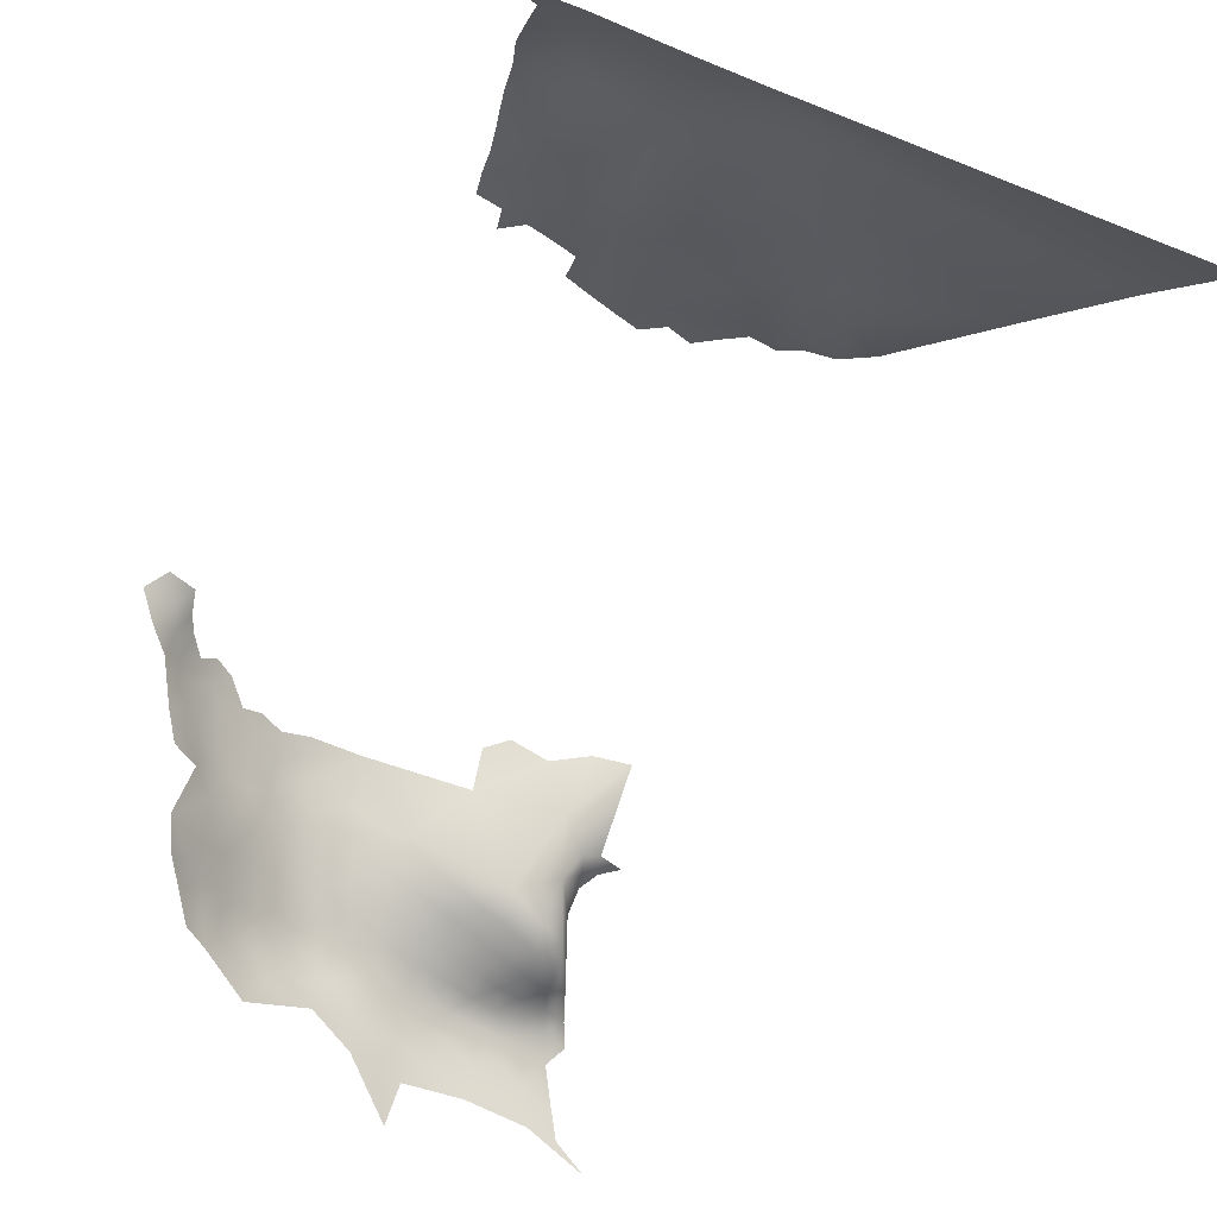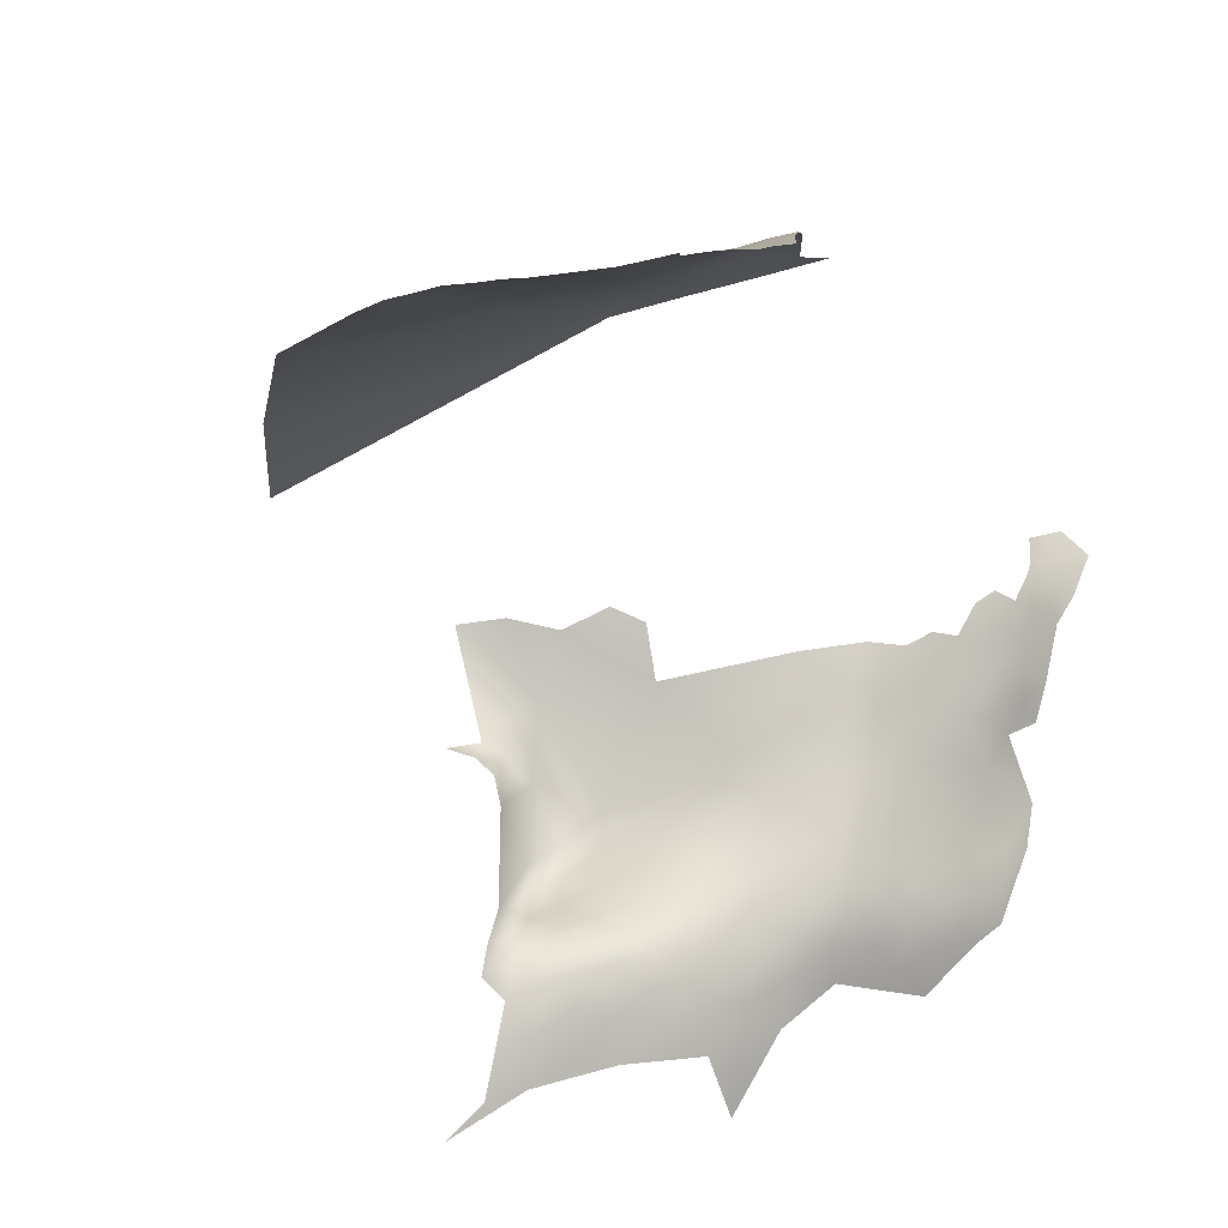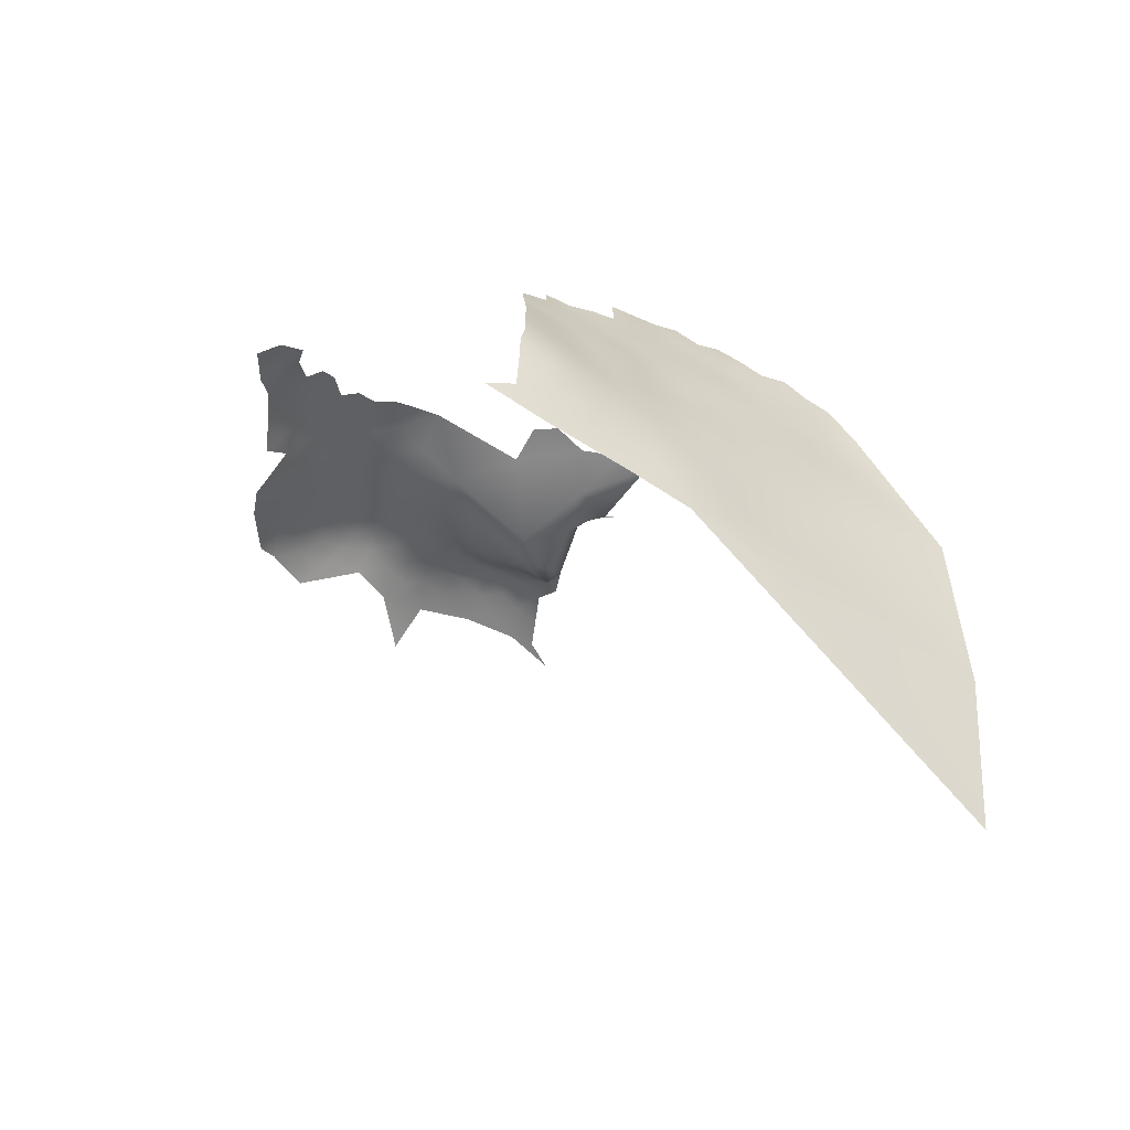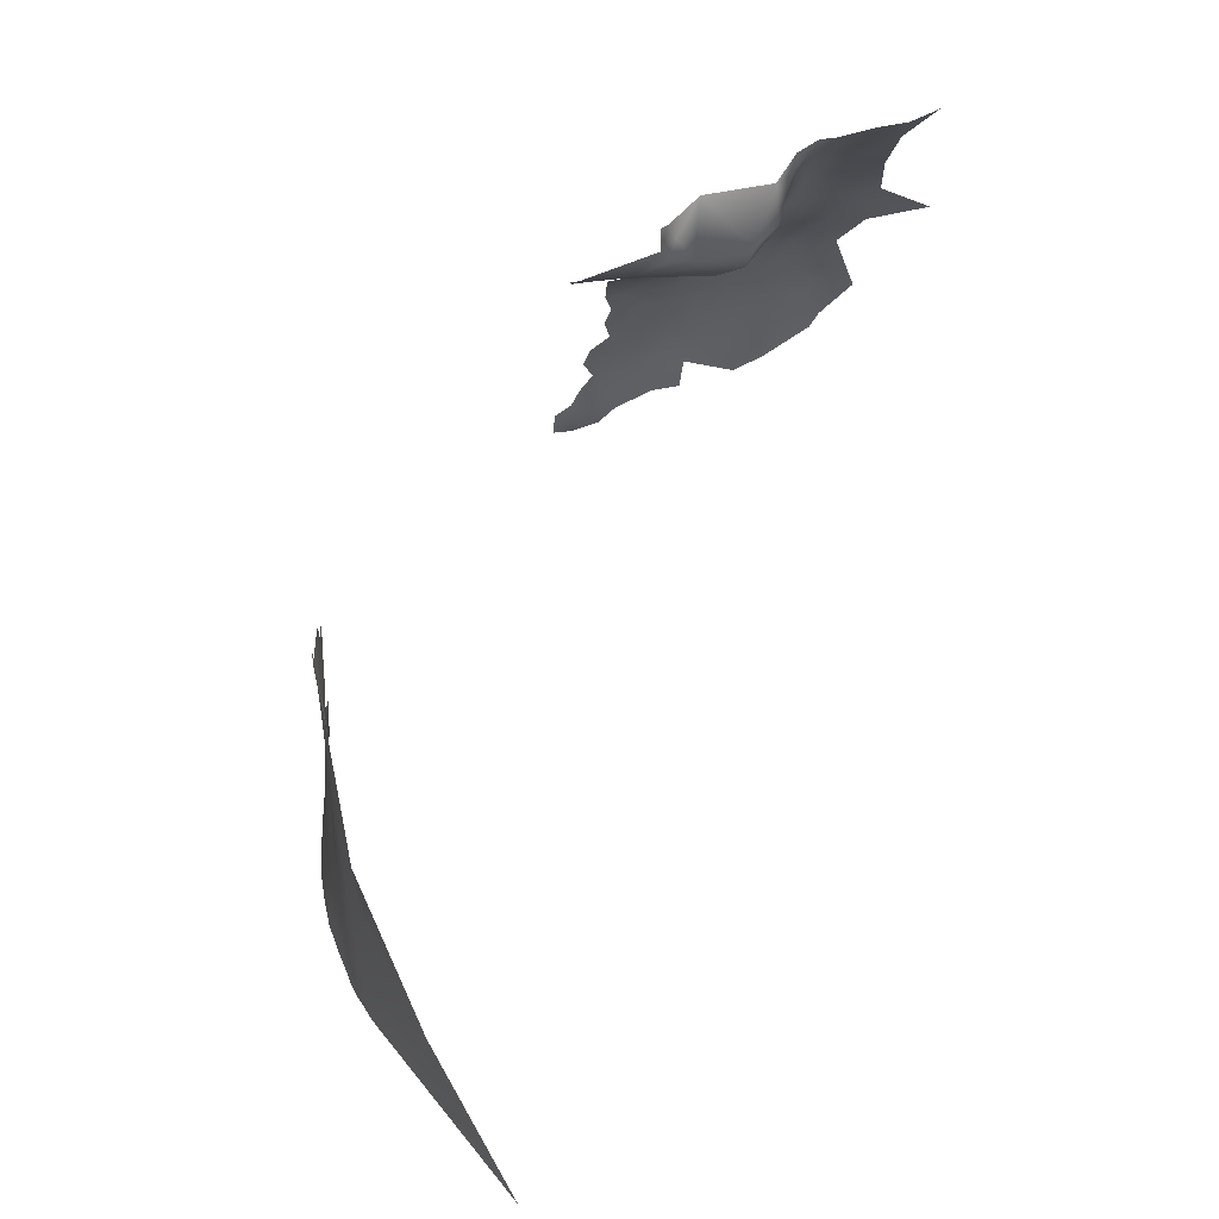
<metadata>
{"format":"obj","ext":"obj","renderer":"f3d","projection":"perspective","resolution":1024,"background":"white","views":[{"elev":-31.3,"azim":-12.2,"up":"+Z"},{"elev":6.9,"azim":-175.3,"up":"+Z"},{"elev":-69.0,"azim":-18.6,"up":"+Y"},{"elev":5.9,"azim":93.9,"up":"+Y"}]}
</metadata>
<code>
v -809.3 401.2 579.3
v -809.5 404.1 579.2
v -809.3 398.5 579.6
v -786.1 421.2 576
v -783.6 419.8 575.8
v -781 418.3 575.5
v -778 419.6 575.2
v -791.3 421 576.6
v -793.9 419.3 576.9
v -791.2 417.7 576.4
v -788.7 419.5 576.3
v -796.7 417.7 577.6
v -793.9 416 576.8
v -799.3 416.2 578.1
v -786.1 418 575.9
v -788.6 416.2 576.1
v -783.6 416.6 575.5
v -778 416.6 574.8
v -780.9 415.1 575.1
v -791.2 414.4 576.2
v -794 412.9 576.7
v -791.1 411.3 576.1
v -788.5 412.8 575.9
v -788.4 409.7 575.8
v -796.7 414.4 577.4
v -809.4 393.1 580
v -809.4 396 579.8
v -806.6 391.4 579.4
v -806.7 394.6 579.3
v -809.3 390 580
v -807 397.3 579.3
v -806.9 402.5 578.9
v -806.8 399.6 579.1
v -785.8 411.1 575.4
v -785.9 414.4 575.6
v -783.3 412.9 575.1
v -777.9 413.3 574.3
v -775.5 418.2 574.6
v -775.1 415.1 573.9
v -780.8 411.7 574.7
v -777.9 409.6 573.8
v -773.6 410.8 572.8
v -775.5 407.3 572.7
v -778.1 405.9 573.3
v -780.8 407.7 574.2
v -807 405.4 578.9
v -806.9 408.2 578.6
v -806.8 411 578.5
v -804.2 409.7 578.4
v -804.3 406.7 578.5
v -801.6 408.1 578.2
v -801.6 411.2 578.2
v -799 409.6 577.8
v -799 412.7 577.8
v -804.4 403.7 578.6
v -804.3 400.6 578.6
v -801.8 402.1 578.2
v -801.7 405.2 578.1
v -801.6 398.8 578.1
v -799 400.4 577.6
v -799 403.8 577.5
v -798.7 396.8 577.3
v -796.1 398.5 576.6
v -796.3 402.1 576.8
v -801.6 395.2 577.9
v -798.6 393.4 577.1
v -795.9 395.1 576.4
v -796.3 405.4 576.9
v -793.4 400.3 575.9
v -793.5 403.8 576.2
v -793.5 396.9 575.8
v -790.4 402.1 575.5
v -790.5 405.2 575.8
v -790.3 398.9 575.3
v -787.4 400.4 574.8
v -787.6 403.5 575.2
v -787.8 406.7 575.5
v -784.5 401.8 574.3
v -785 405 574.8
v -793.5 407 576.3
v -809.5 406.9 578.9
v -799 406.9 577.6
v -804.4 397.2 578.6
v -803.6 389.6 578.5
v -804 393.1 578.6
v -806.3 388.1 579.2
v -785.7 408.1 575.2
v -783.2 409.6 574.9
v -809.7 386.7 579.7
v -790.6 408.2 576
v -812.2 376.9 577.3
v -809.2 379.4 577.4
v -809.4 382.8 578.6
v -805.7 381.6 577.4
v -806.6 384.8 578.7
v -787.5 397.1 574.5
v -784.5 398.7 573.9
v -790.5 395.5 575.1
v -781.9 400.6 573.6
v -784.8 395.3 573.6
v -781.3 396.4 572.8
v -834.8 439.8 553.4
v -832.5 439.6 555.4
v -800.5 387.8 577.2
v -800.8 391.4 577.6
v -797.7 389.6 576.5
v -803.6 385.9 578
v -787.5 393.5 574.1
v -829.8 441.7 555
v -775.6 404 572.4
v -805.5 377 575.5
v -797.2 385.9 575.7
v -800.7 383.9 576.4
v -797.1 382.1 574.7
v -800.9 380.2 575.3
v -796.7 377.9 573.2
v -793.6 380.7 573.4
v -793.6 384.1 574.3
v -789.7 378.4 571.3
v -790 382.4 572.8
v -793.7 388.2 575.1
v -790.3 386.4 573.8
v -784.7 392.2 573.1
v -790.4 391.2 574.5
v -793.4 393.1 575.5
v -787.3 389.5 573.3
v -796.6 411.3 577.3
v -793.4 409.8 576.5
v -821.7 452.7 548.5
v -823.8 451.2 548
v -825.2 449.5 550.5
v -822.1 452.9 546.1
v -826 449.6 547.2
v -824.4 451.3 545.2
v -822.6 453.1 543.3
v -819.7 454.3 547.6
v -820.1 454.6 544.5
v -778.2 401.6 572.6
v -772.6 418 573.9
v -796.3 408.5 577
v -783.1 406.6 574.6
v -787.1 385.4 572.4
v -816.6 455.6 548
v -817.9 455.9 545.8
v -769.4 415.1 572.7
v -818.1 456.4 543.1
v -820.5 455 541.6
v -795.8 391.8 576.2
v -785.8 381.1 570.7
v -777.4 378.9 566.5
v -779.6 383.7 569
v -831.6 441.2 553
v -831.3 442.8 550.9
v -829.4 444.8 552
v -830.4 444.7 549.2
v -828.5 446.5 550.4
v -829.1 446.6 547.5
v -830.7 444.9 546.5
v -829.4 446.7 544.7
v -831.2 444.8 543.6
v -832.1 442.6 548
v -827.6 448.5 545.8
v -828.1 448.7 543.2
v -829.3 446.7 542
v -830.4 445.3 540.2
v -833.6 440.9 550.1
v -828.1 448.3 539.6
v -826.7 450.1 541.2
v -829.9 443 553
v -815.2 457.8 540.9
v -815.2 457.1 544.6
v -818.5 456.8 540
v -783.7 388.4 571.8
v -784.3 383.8 570.9
v -824.7 452 541.6
v -822.4 453.8 540.6
v -827.3 448.2 548.7
v -826.8 447.9 551.3
v -773.8 400.4 571.2
v -776.3 397.4 571.4
v -774.3 392.9 569.6
v -796.4 456.8 550.8
v -826.2 450 544.2
v -820.9 455.5 538.3
v -818.9 457.5 536.6
v -818.8 458.3 533.6
v -818.8 459.1 530.8
v -818.8 459.9 528
v -820.9 458.1 529.1
v -820.8 457.2 531.8
v -816.7 460.2 532.5
v -816.7 461 529.7
v -822.7 456.3 530
v -822.5 457.2 527.2
v -822.1 457.5 524
v -824.1 455.8 525.5
v -824.2 455.4 528.1
v -820.4 459 526.1
v -819.2 459.3 522.7
v -817.5 460.7 524.9
v -824.5 454.3 530.4
v -822.9 455.3 532.8
v -820.9 456.4 534.7
v -826.2 453.7 527.3
v -816.5 461.6 527.1
v -816.8 459.2 535.4
v -814 461.7 531
v -814.2 462.6 528.3
v -822.9 454.4 535.6
v -824.5 453.4 533.1
v -826.4 452.5 530.4
v -821.4 457.1 519.9
v -817 458.1 538.2
v -814.3 459.3 537
v -814.2 460.6 534
v -823.5 453.3 538.4
v -824.7 452.6 535.9
v -813.9 462.8 525.1
v -826.4 451.3 533.5
v -811 463.8 526.3
v -811.2 462.9 529.6
v -814.4 461.9 522
v -828 451.6 528.5
v -827.5 452.3 524.9
v -828 450.4 530.9
v -825.7 453.9 523.7
v -811.2 459.2 538.4
v -811.2 460.4 535
v -811.7 458.2 542
v -806.3 458.5 539.3
v -807.7 459.8 536.2
v -807.9 461.3 533.2
v -804.5 459 536.6
v -804.4 460.4 534.3
v -804.5 462.6 531.3
v -801.2 458.9 534.9
v -801.3 461.1 532.6
v -801.1 463.6 529.8
v -798.2 459.4 532.9
v -798.3 461.9 530.8
v -798.1 464.6 528.5
v -795.5 459.9 531.3
v -795.6 462.9 529.3
v -795.6 465.7 527.6
v -792.8 461 529.7
v -793.1 464 528.3
v -792.7 458.4 531.7
v -790.2 460.5 530.7
v -790.4 462.6 528.2
v -793.2 466.8 527.2
v -790.8 465.5 527.6
v -790.3 468 526.7
v -788.6 466.9 528.5
v -795.8 457.6 534.8
v -797.9 467 527
v -797.1 469.2 524.8
v -800.1 467.9 525.8
v -800.5 465.8 527.7
v -795.2 468.3 526.5
v -797.7 469.5 520.9
v -800.2 468.6 522.9
v -802.6 466.6 526.6
v -803.3 464.7 528.8
v -792.5 469 526
v -808.1 462.7 530.6
v -788.1 469.9 526.4
v -787.8 471.2 524.2
v -790.2 469.9 525.2
v -789.6 471.5 522.4
v -792.9 470.3 524.1
v -802.9 467.4 523.5
v -804.8 465.3 527.4
v -805.7 465.9 525
v -807.6 464.2 527.8
v -788.9 472.5 518.3
v -791.9 471.5 519.9
v -805.7 463.7 529.4
v -801.6 468.3 520
v -788.2 473 515
v -791.4 471.7 515.7
v -787.9 463.7 538.4
v -783.9 462.1 540.2
v -788.2 461.3 538.7
v -788.6 458.8 539.6
v -786.5 459.9 540.3
v -786.3 462.5 539.5
v -790.6 457.5 543.2
v -790.5 459.1 537
v -788.7 465.7 536.3
v -811.2 457.3 547.5
v -826.4 450.6 537.6
v -810.7 464.1 522.8
v -810.2 464.1 518.8
v -807.3 465.5 516.2
v -808 465.3 521.1
v -798.1 469.4 517.2
v -804.8 467.2 517.4
v -794.9 470.5 521.8
v -811.1 461.7 532.2
v -794.8 470.6 518.3
v -806.5 465.2 512
v -781.7 403.8 573.9
v -808.3 465.1 523.8
v -805.6 466.6 521.5
v -772.5 414.7 573.1
v -807.2 465.7 518.8
v -772.3 405.2 571.6
v -785.2 474 512.1
v -784 456.6 549.2
v -799.2 457 549.6
v -795.8 457.3 546.9
v -792.5 457 548.9
v -788.1 456.6 549.8
v -829.7 448.8 530.5
v -800 457.4 544.9
v -830.1 447.2 533.8
v -752.9 370.7 551.8
v -759.4 401.1 568.3
v -755.1 385.7 560.6
f 183 163 162
f 283 285 286
f 283 284 285
f 109 169 152
f 268 252 266
f 177 156 178
f 193 197 201
f 153 152 169
f 33 3 31
f 244 250 259
f 270 264 268
f 193 190 189
f 255 244 259
f 223 225 211
f 156 177 157
f 253 266 252
f 194 193 189
f 194 197 193
f 264 252 268
f 155 156 157
f 155 157 158
f 33 1 3
f 153 169 154
f 154 156 155
f 154 155 153
f 140 127 53
f 203 202 209
f 281 283 286
f 258 257 262
f 251 253 252
f 2 46 81
f 51 82 53
f 187 190 186
f 241 244 255
f 192 188 187
f 209 202 210
f 187 191 192
f 159 160 158
f 159 158 157
f 256 255 259
f 204 223 211
f 187 188 189
f 187 189 190
f 81 46 47
f 159 162 163
f 185 206 186
f 265 277 274
f 161 155 158
f 161 153 155
f 32 2 1
f 32 46 2
f 258 241 255
f 258 255 257
f 49 48 47
f 246 250 244
f 191 187 186
f 191 186 206
f 78 99 302
f 198 189 188
f 198 194 189
f 202 201 210
f 23 20 22
f 34 87 88
f 53 52 51
f 31 3 27
f 53 127 54
f 132 130 129
f 132 134 130
f 50 49 47
f 177 133 162
f 51 50 58
f 250 246 251
f 133 183 162
f 51 52 49
f 51 49 50
f 58 50 55
f 256 257 255
f 205 188 192
f 202 193 201
f 32 1 33
f 24 23 22
f 85 29 28
f 161 166 153
f 25 54 127
f 203 185 186
f 203 186 190
f 50 47 46
f 133 130 134
f 133 134 183
f 54 52 53
f 177 178 131
f 58 55 57
f 140 53 82
f 215 206 214
f 215 191 206
f 264 259 250
f 217 209 210
f 77 24 90
f 6 17 19
f 141 45 88
f 17 5 15
f 17 6 5
f 136 132 129
f 88 36 34
f 299 221 207
f 216 209 217
f 87 24 77
f 87 34 24
f 213 206 185
f 38 7 18
f 135 134 132
f 202 203 190
f 202 190 193
f 55 56 57
f 90 24 22
f 90 22 128
f 175 135 176
f 146 147 137
f 140 68 80
f 208 192 207
f 208 205 192
f 10 11 8
f 9 10 8
f 217 210 219
f 68 140 82
f 23 24 34
f 263 262 272
f 77 90 73
f 76 73 72
f 76 77 73
f 127 21 25
f 137 132 136
f 35 23 34
f 35 34 36
f 148 125 67
f 25 21 13
f 137 135 132
f 80 68 70
f 29 31 27
f 29 27 26
f 196 197 194
f 11 10 16
f 11 16 15
f 59 56 83
f 59 57 56
f 68 82 61
f 147 176 135
f 147 135 137
f 162 159 157
f 162 157 177
f 137 144 146
f 137 136 144
f 258 262 263
f 258 263 238
f 147 146 172
f 299 265 221
f 163 164 159
f 55 46 32
f 55 50 46
f 60 57 59
f 208 207 221
f 299 232 265
f 235 263 277
f 64 68 61
f 32 56 55
f 32 33 56
f 133 177 131
f 64 70 68
f 25 12 14
f 245 246 243
f 21 20 13
f 36 40 19
f 28 29 26
f 28 26 30
f 4 15 5
f 4 11 15
f 147 184 176
f 147 172 184
f 60 64 61
f 168 163 183
f 61 58 57
f 61 57 60
f 82 51 58
f 82 58 61
f 79 77 76
f 79 87 77
f 238 241 258
f 131 130 133
f 243 246 244
f 243 244 241
f 37 39 18
f 160 159 164
f 69 63 71
f 88 40 36
f 97 99 78
f 12 13 9
f 12 25 13
f 97 78 75
f 282 286 285
f 96 74 98
f 96 75 74
f 136 143 144
f 13 10 9
f 302 79 78
f 302 141 79
f 214 206 213
f 216 176 184
f 288 284 283
f 83 33 31
f 83 56 33
f 250 252 264
f 250 251 252
f 171 146 144
f 23 16 20
f 23 35 16
f 21 22 20
f 80 90 128
f 219 211 225
f 138 179 110
f 195 196 194
f 195 194 198
f 63 67 71
f 63 62 67
f 170 213 172
f 269 270 268
f 294 306 297
f 128 22 21
f 292 303 295
f 140 80 128
f 69 74 72
f 10 20 16
f 10 13 20
f 141 87 79
f 141 88 87
f 277 272 274
f 277 263 272
f 245 247 248
f 38 18 39
f 267 269 268
f 267 268 266
f 67 66 148
f 67 62 66
f 65 66 62
f 160 164 165
f 245 248 249
f 207 192 191
f 207 191 215
f 200 188 205
f 200 198 188
f 84 28 86
f 84 85 28
f 247 242 254
f 247 245 242
f 75 76 72
f 75 72 74
f 103 109 152
f 97 75 96
f 242 243 240
f 242 245 243
f 291 167 168
f 166 152 153
f 100 101 97
f 101 99 97
f 18 7 6
f 18 6 19
f 175 168 183
f 224 223 204
f 35 17 15
f 35 15 16
f 211 210 201
f 211 219 210
f 239 237 236
f 43 41 44
f 228 215 214
f 228 214 227
f 41 45 44
f 106 105 104
f 63 64 60
f 170 146 171
f 170 172 146
f 239 242 240
f 239 240 237
f 65 59 83
f 65 62 59
f 60 59 62
f 60 62 63
f 175 176 216
f 240 243 241
f 240 241 238
f 70 72 73
f 70 69 72
f 226 224 204
f 125 71 67
f 102 103 152
f 102 152 166
f 123 100 108
f 273 274 272
f 172 213 185
f 172 185 184
f 293 295 306
f 314 225 223
f 304 295 303
f 304 303 273
f 118 122 121
f 234 237 235
f 167 165 164
f 175 134 135
f 175 183 134
f 43 44 110
f 43 110 307
f 14 54 25
f 104 84 107
f 104 105 84
f 37 19 40
f 37 18 19
f 304 306 295
f 69 64 63
f 69 70 64
f 126 123 108
f 126 108 124
f 204 201 197
f 204 211 201
f 86 28 30
f 86 30 89
f 271 304 273
f 235 277 265
f 203 184 185
f 100 96 108
f 100 97 96
f 93 94 95
f 107 86 95
f 107 84 86
f 83 31 29
f 80 70 73
f 80 73 90
f 279 280 275
f 78 76 75
f 78 79 76
f 303 292 220
f 184 209 216
f 184 203 209
f 113 104 107
f 126 142 173
f 235 238 263
f 42 305 39
f 105 85 84
f 234 232 231
f 249 251 246
f 249 246 245
f 227 231 228
f 42 37 41
f 42 39 37
f 237 240 238
f 237 238 235
f 218 205 208
f 230 231 227
f 93 92 94
f 293 292 295
f 139 38 39
f 105 66 65
f 105 65 85
f 228 232 299
f 228 231 232
f 42 41 43
f 108 96 98
f 41 37 40
f 276 275 280
f 311 315 310
f 299 215 228
f 299 207 215
f 114 117 118
f 292 218 220
f 235 232 234
f 235 265 232
f 95 86 89
f 167 163 168
f 167 164 163
f 104 112 106
f 104 113 112
f 36 17 35
f 36 19 17
f 233 234 231
f 291 217 219
f 300 276 280
f 305 139 39
f 305 145 139
f 125 98 71
f 173 123 126
f 93 95 89
f 236 237 234
f 236 234 233
f 311 310 182
f 212 195 199
f 208 221 220
f 208 220 218
f 271 257 261
f 271 262 257
f 106 148 66
f 106 66 105
f 138 110 44
f 120 122 118
f 270 259 264
f 230 233 231
f 196 226 204
f 196 204 197
f 114 112 113
f 114 113 115
f 128 21 127
f 128 127 140
f 112 114 118
f 112 118 121
f 71 74 69
f 71 98 74
f 120 118 117
f 271 261 278
f 262 273 272
f 262 271 273
f 45 141 302
f 83 85 65
f 83 29 85
f 260 256 298
f 171 144 143
f 300 296 260
f 293 306 294
f 261 257 256
f 261 256 260
f 138 302 99
f 239 254 242
f 300 298 276
f 300 260 298
f 120 142 122
f 230 227 229
f 45 40 88
f 45 41 40
f 199 198 200
f 199 195 198
f 116 117 114
f 312 311 182
f 174 173 142
f 291 216 217
f 124 108 98
f 124 98 125
f 304 297 306
f 260 278 261
f 260 296 278
f 221 265 274
f 221 274 220
f 275 276 269
f 276 270 269
f 276 298 270
f 270 298 256
f 270 256 259
f 222 218 292
f 111 94 92
f 115 116 114
f 229 170 171
f 44 45 302
f 44 302 138
f 170 214 213
f 218 222 200
f 218 200 205
f 126 122 142
f 106 112 121
f 290 171 143
f 161 158 160
f 175 291 168
f 175 216 291
f 303 274 273
f 303 220 274
f 149 120 119
f 249 253 251
f 278 297 304
f 278 304 271
f 121 148 106
f 119 120 117
f 316 225 314
f 151 174 149
f 151 149 150
f 287 285 284
f 227 214 170
f 227 170 229
f 287 284 288
f 222 199 200
f 122 124 121
f 122 126 124
f 226 196 195
f 121 124 125
f 121 125 148
f 94 107 95
f 290 229 171
f 222 292 293
f 307 110 179
f 316 219 225
f 291 219 316
f 301 294 297
f 123 101 100
f 149 174 142
f 149 142 120
f 180 179 138
f 42 43 307
f 138 99 101
f 316 167 291
f 151 173 174
f 115 94 111
f 94 113 107
f 94 115 113
f 226 195 212
f 313 287 312
f 180 138 101
f 236 254 239
f 311 312 287
f 224 314 223
f 111 92 91
f 296 297 278
f 247 254 288
f 119 117 116
f 296 300 280
f 42 145 305
f 280 279 308
f 293 294 301
f 181 179 180
f 230 236 233
f 181 180 101
f 309 287 313
f 150 149 119
f 222 212 199
f 111 116 115
f 290 230 229
f 309 285 287
f 318 307 179
f 318 179 181
f 318 42 307
f 318 145 42
f 319 318 181
f 319 151 150
f 317 319 150
f 317 150 119
f 287 315 311
f 254 287 288
f 230 254 236
f 315 230 290
f 254 315 287
f 315 254 230
f 289 283 281
f 289 288 283
f 248 253 249
f 288 248 247
f 289 248 288
f 289 253 248
f 173 101 123
f 173 181 101
f 151 181 173
f 181 151 319

</code>
